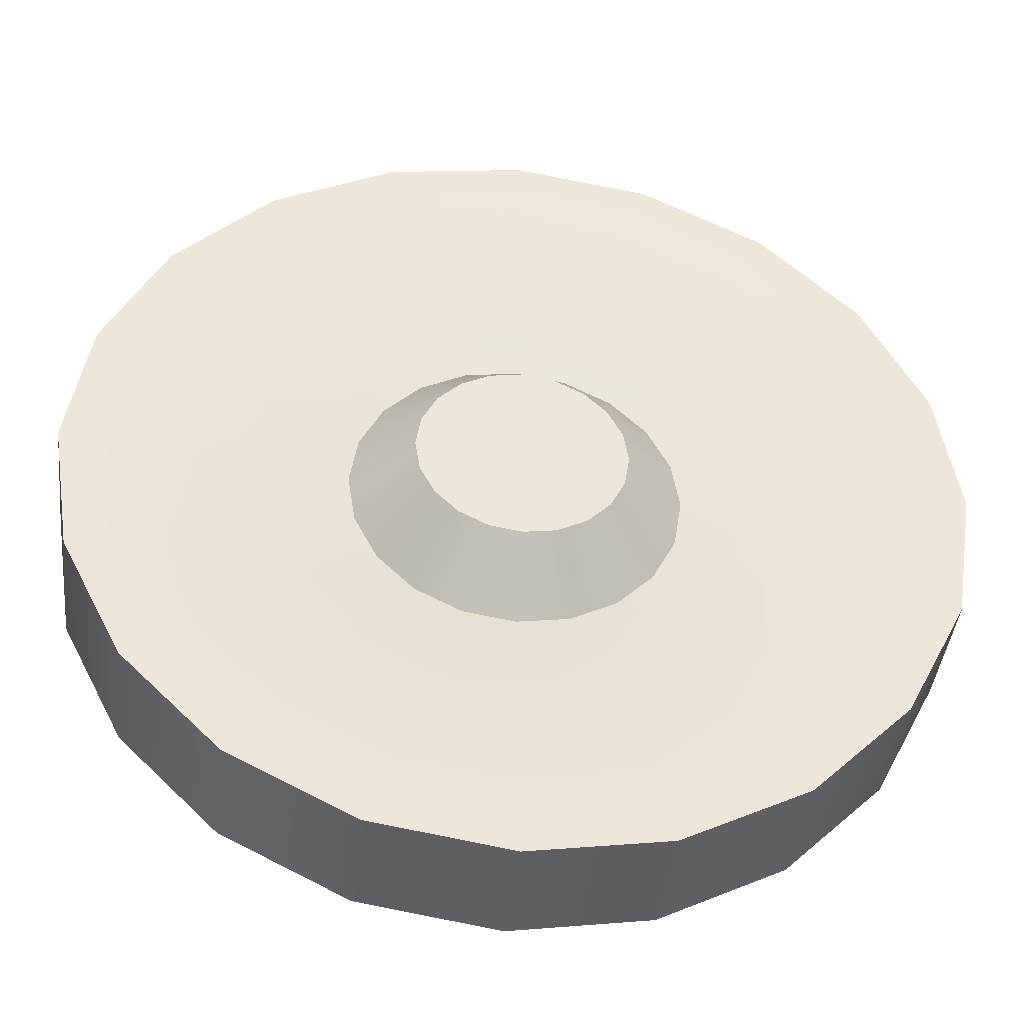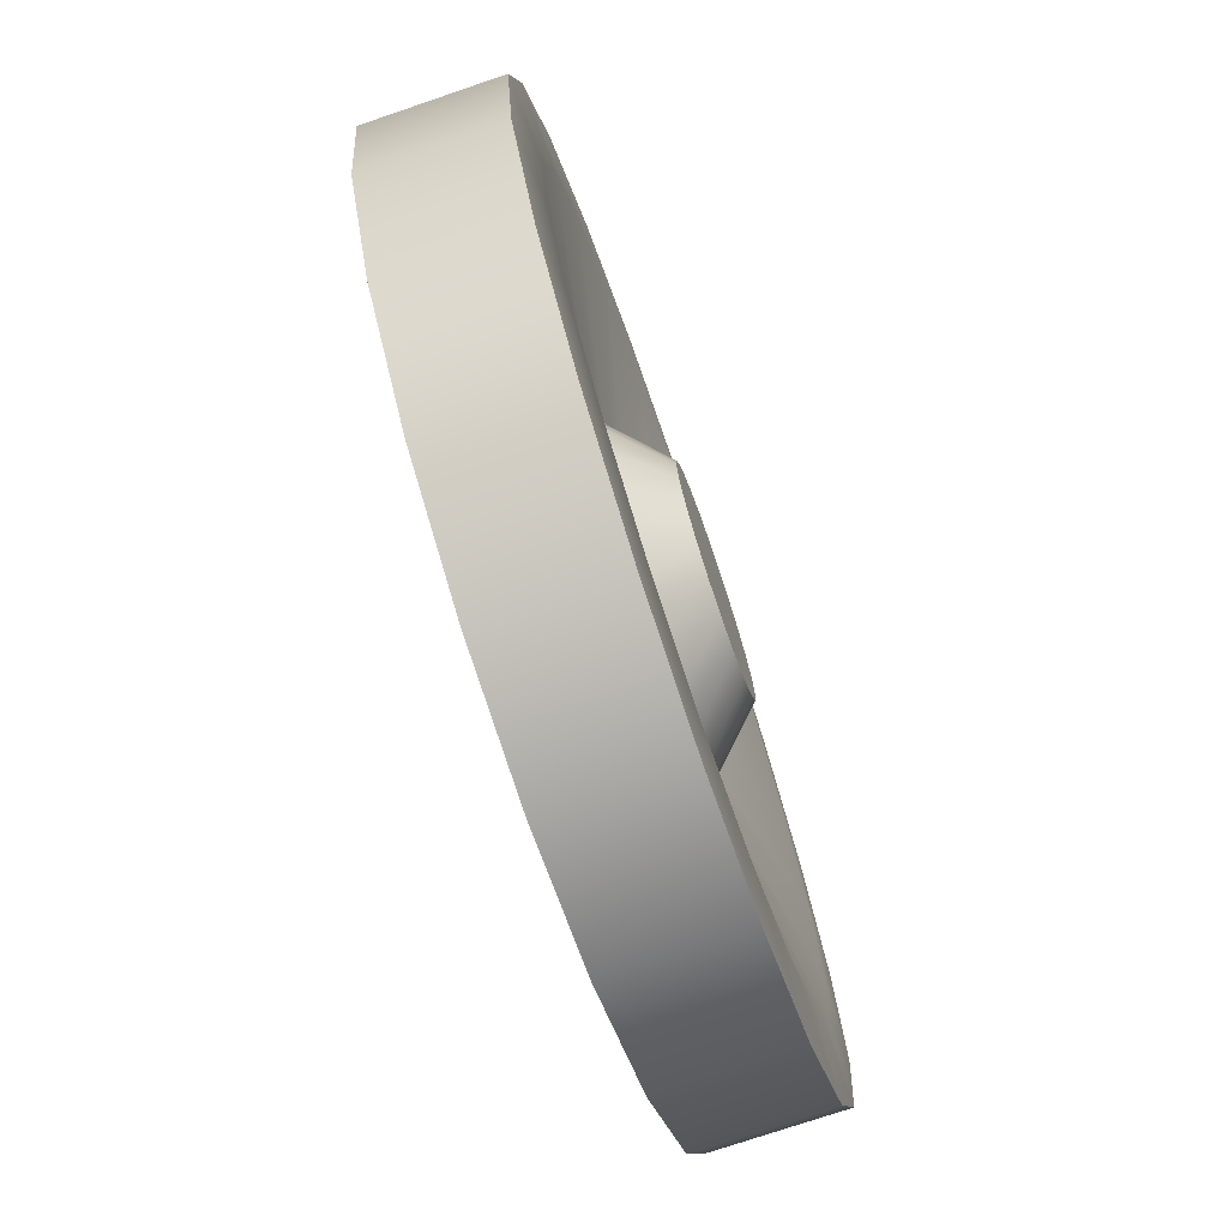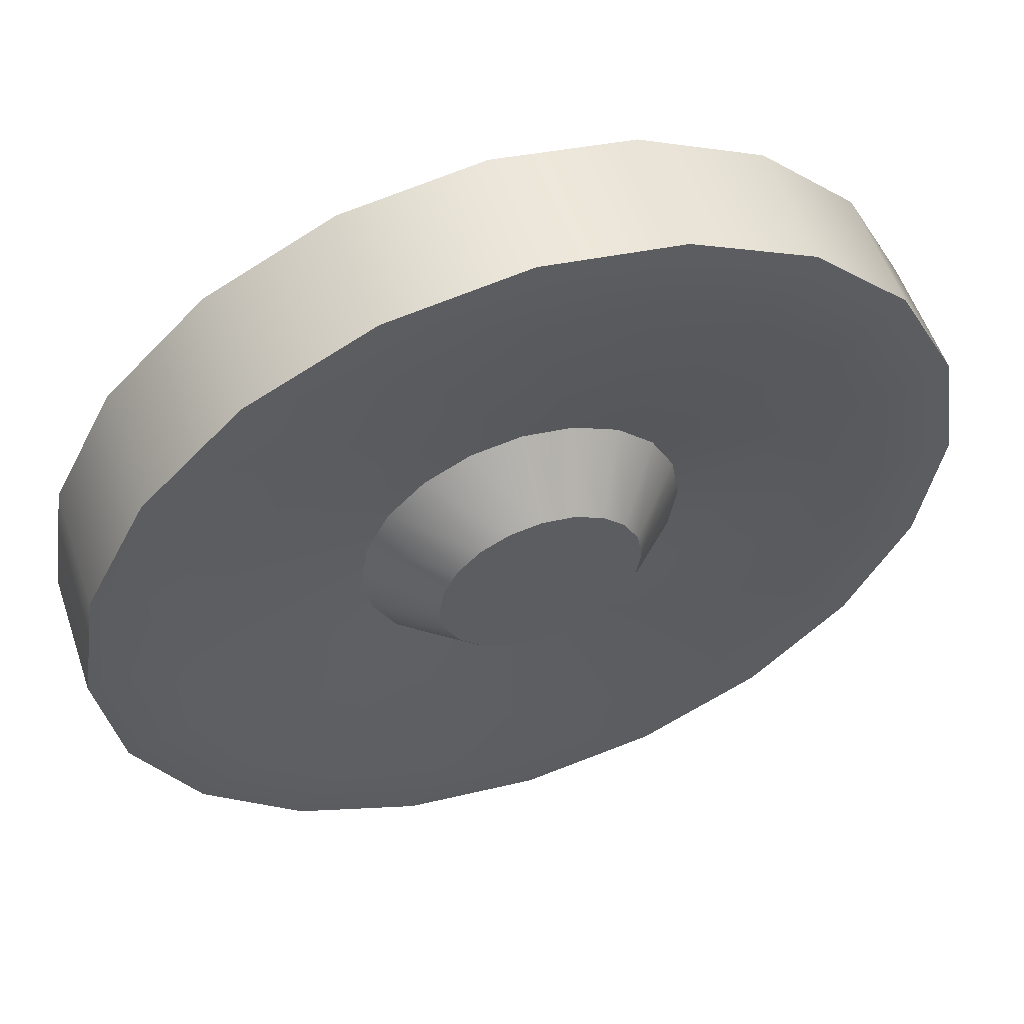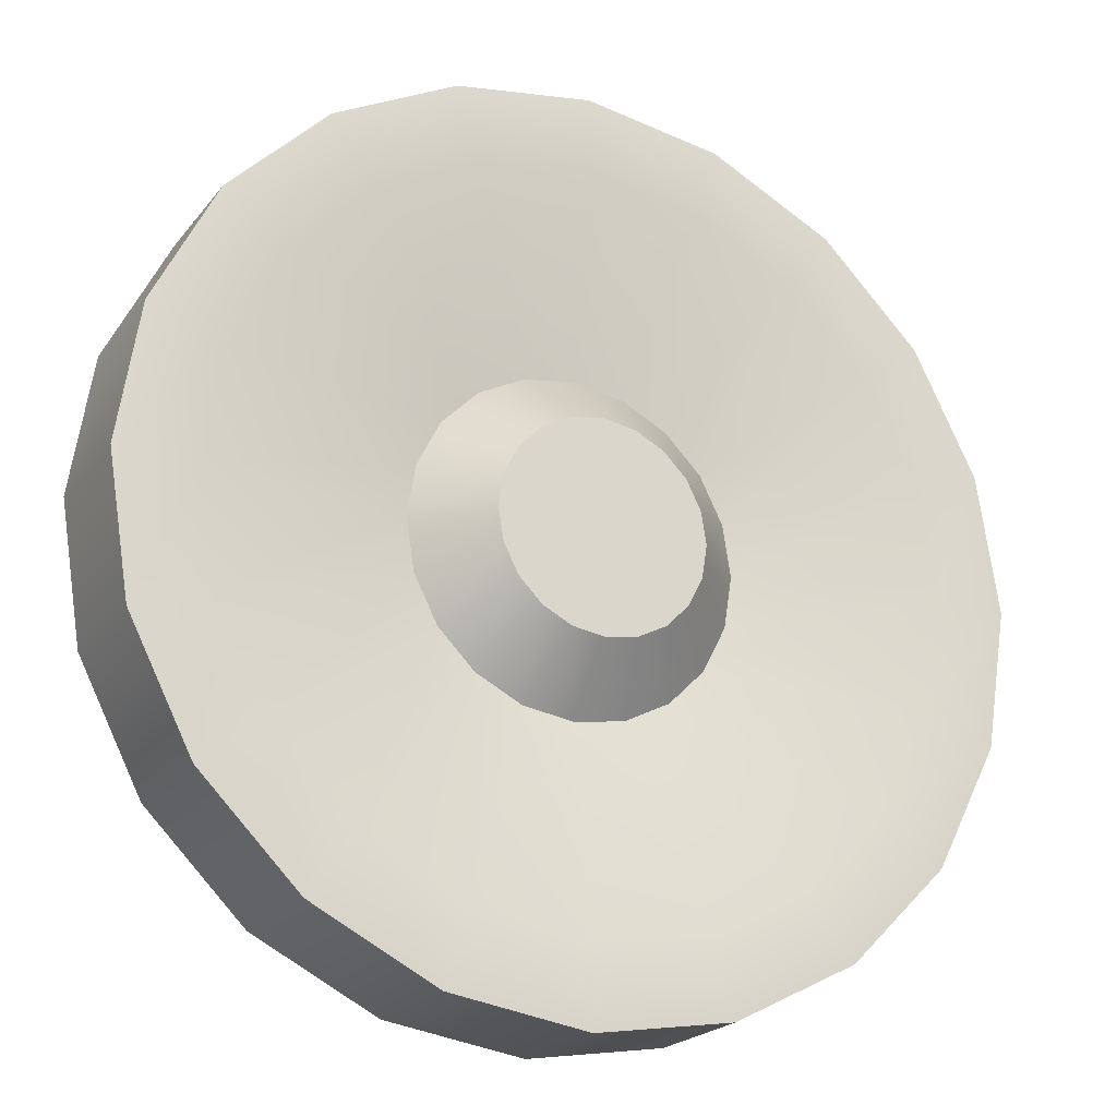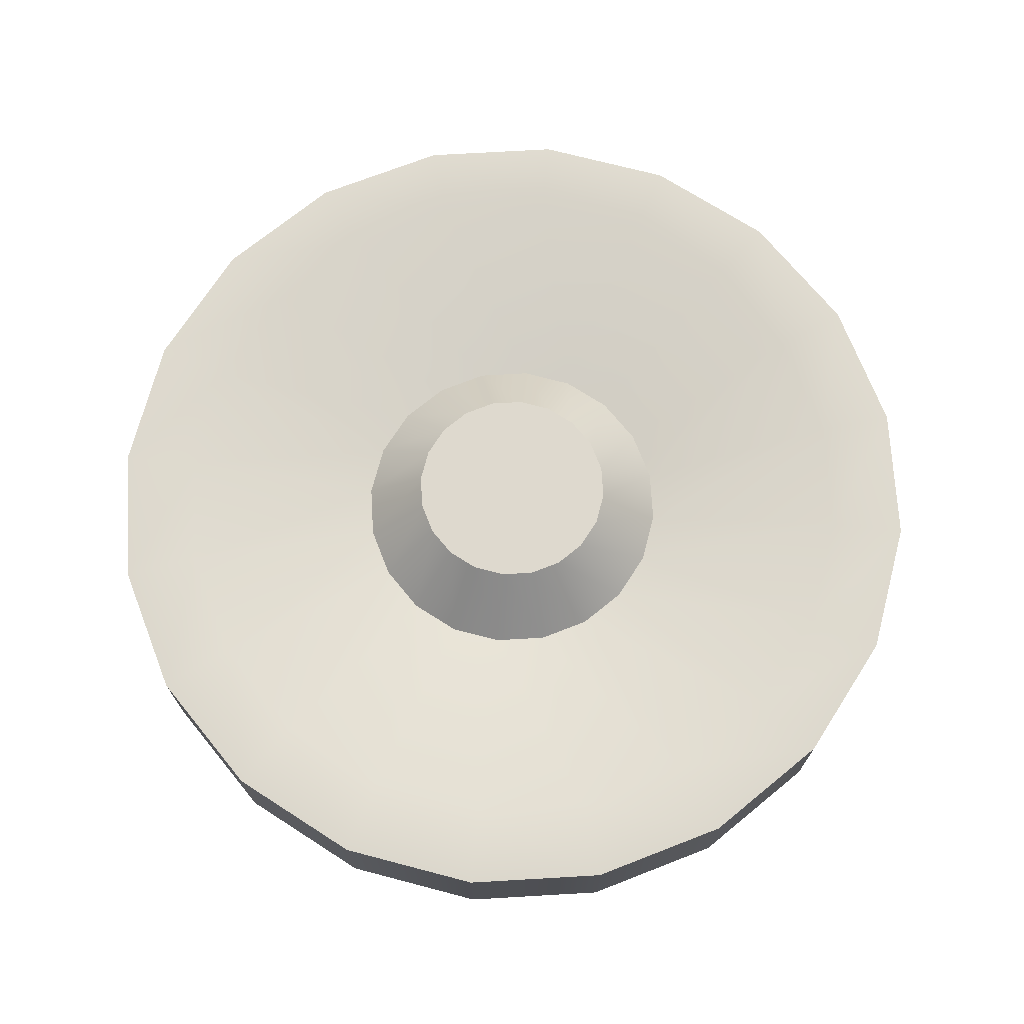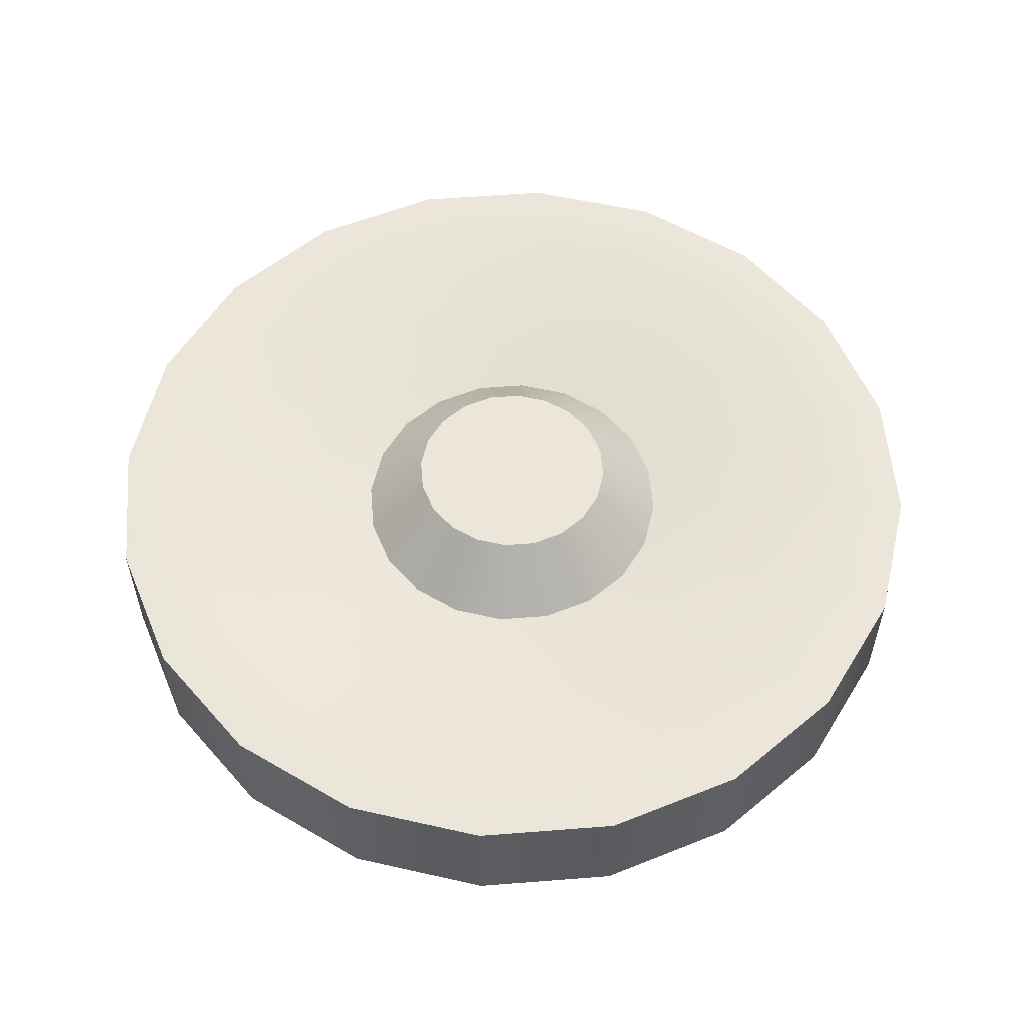
<metadata>
{"format":"obj","ext":"obj","renderer":"f3d","projection":"perspective","resolution":1024,"background":"white","views":[{"elev":-41.8,"azim":-6.6,"up":"+Z"},{"elev":-74.3,"azim":-71.2,"up":"+Z"},{"elev":55.4,"azim":-18.7,"up":"+Z"},{"elev":-21.3,"azim":-27.1,"up":"+Z"},{"elev":71.4,"azim":59.7,"up":"+Y"},{"elev":56.3,"azim":-67.7,"up":"+Y"}]}
</metadata>
<code>
v 0.06106 -0.009148 -0.01984
v 0.05194 -0.009148 -0.03774
v 0.03774 -0.009148 -0.05194
v 0.01984 -0.009148 -0.06106
v 0 -0.009148 -0.0642
v -0.01984 -0.009148 -0.06106
v -0.03774 -0.009148 -0.05194
v -0.05194 -0.009148 -0.03774
v -0.06106 -0.009148 -0.01984
v -0.0642 -0.009148 0
v -0.06106 -0.009148 0.01984
v -0.05194 -0.009148 0.03774
v -0.03774 -0.009148 0.05194
v -0.01984 -0.009148 0.06106
v 0 -0.009148 0.0642
v 0.01984 -0.009148 0.06106
v 0.03774 -0.009148 0.05194
v 0.05194 -0.009148 0.03774
v 0.06106 -0.009148 0.01984
v 0.0642 -0.009148 0
v 0.06106 0.009148 -0.01984
v 0.05194 0.009148 -0.03774
v 0.03774 0.009148 -0.05194
v 0.01984 0.009148 -0.06106
v 0 0.009148 -0.0642
v -0.01984 0.009148 -0.06106
v -0.03774 0.009148 -0.05194
v -0.05194 0.009148 -0.03774
v -0.06106 0.009148 -0.01984
v -0.0642 0.009148 0
v -0.06106 0.009148 0.01984
v -0.05194 0.009148 0.03774
v -0.03774 0.009148 0.05194
v -0.01984 0.009148 0.06106
v 0 0.009148 0.0642
v 0.01984 0.009148 0.06106
v 0.03774 0.009148 0.05194
v 0.05194 0.009148 0.03774
v 0.06106 0.009148 0.01984
v 0.0642 0.009148 0
v 0.05302 -0.009518 0
v 0.05043 -0.009518 -0.01639
v 0.05043 -0.009518 0.01639
v 0.0429 -0.009518 0.03117
v 0.03117 -0.009518 0.0429
v 0.01639 -0.009518 0.05043
v 0 -0.009518 0.05302
v -0.01639 -0.009518 0.05043
v -0.03117 -0.009518 0.0429
v -0.0429 -0.009518 0.03117
v -0.05043 -0.009518 0.01639
v -0.05302 -0.009518 0
v -0.05043 -0.009518 -0.01639
v -0.0429 -0.009518 -0.03117
v -0.03117 -0.009518 -0.0429
v -0.01639 -0.009518 -0.05043
v 0 -0.009518 -0.05302
v 0.01639 -0.009518 -0.05043
v 0.03117 -0.009518 -0.0429
v 0.0429 -0.009518 -0.03117
v 0.05043 0.009518 -0.01639
v 0.0429 0.009518 -0.03117
v 0.03117 0.009518 -0.0429
v 0.01639 0.009518 -0.05043
v 0 0.009518 -0.05302
v -0.01639 0.009518 -0.05043
v -0.03117 0.009518 -0.0429
v -0.0429 0.009518 -0.03117
v -0.05043 0.009518 -0.01639
v -0.05302 0.009518 0
v -0.05043 0.009518 0.01639
v -0.0429 0.009518 0.03117
v -0.03117 0.009518 0.0429
v -0.01639 0.009518 0.05043
v 0 0.009518 0.05302
v 0.01639 0.009518 0.05043
v 0.03117 0.009518 0.0429
v 0.0429 0.009518 0.03117
v 0.05043 0.009518 0.01639
v 0.05302 0.009518 0
v 0.02371 -0.004257 0
v 0.02255 -0.004257 -0.007328
v 0.02255 -0.004257 0.007328
v 0.01919 -0.004257 0.01394
v 0.01394 -0.004257 0.01919
v 0.007328 -0.004257 0.02255
v 0 -0.004257 0.02371
v -0.007328 -0.004257 0.02255
v -0.01394 -0.004257 0.01919
v -0.01919 -0.004257 0.01394
v -0.02255 -0.004257 0.007328
v -0.02371 -0.004257 0
v -0.02255 -0.004257 -0.007328
v -0.01919 -0.004257 -0.01394
v -0.01394 -0.004257 -0.01919
v -0.007328 -0.004257 -0.02255
v 0 -0.004257 -0.02371
v 0.007328 -0.004257 -0.02255
v 0.01394 -0.004257 -0.01919
v 0.01919 -0.004257 -0.01394
v 0.02255 0.004257 -0.007328
v 0.01919 0.004257 -0.01394
v 0.01394 0.004257 -0.01919
v 0.007328 0.004257 -0.02255
v 0 0.004257 -0.02371
v -0.007328 0.004257 -0.02255
v -0.01394 0.004257 -0.01919
v -0.01919 0.004257 -0.01394
v -0.02255 0.004257 -0.007328
v -0.02371 0.004257 0
v -0.02255 0.004257 0.007328
v -0.01919 0.004257 0.01394
v -0.01394 0.004257 0.01919
v -0.007328 0.004257 0.02255
v 0 0.004257 0.02371
v 0.007328 0.004257 0.02255
v 0.01394 0.004257 0.01919
v 0.01919 0.004257 0.01394
v 0.02255 0.004257 0.007328
v 0.02371 0.004257 0
v 0.01499 -0.01285 0
v 0.01426 -0.01285 -0.004633
v 0.01426 -0.01285 0.004633
v 0.01213 -0.01285 0.008813
v 0.008813 -0.01285 0.01213
v 0.004633 -0.01285 0.01426
v 0 -0.01285 0.01499
v -0.004633 -0.01285 0.01426
v -0.008813 -0.01285 0.01213
v -0.01213 -0.01285 0.008813
v -0.01426 -0.01285 0.004633
v -0.01499 -0.01285 0
v -0.01426 -0.01285 -0.004633
v -0.01213 -0.01285 -0.008813
v -0.008813 -0.01285 -0.01213
v -0.004633 -0.01285 -0.01426
v 0 -0.01285 -0.01499
v 0.004633 -0.01285 -0.01426
v 0.008813 -0.01285 -0.01213
v 0.01213 -0.01285 -0.008813
v 0.01426 0.01285 -0.004633
v 0.01213 0.01285 -0.008813
v 0.008813 0.01285 -0.01213
v 0.004633 0.01285 -0.01426
v 0 0.01285 -0.01499
v -0.004633 0.01285 -0.01426
v -0.008813 0.01285 -0.01213
v -0.01213 0.01285 -0.008813
v -0.01426 0.01285 -0.004633
v -0.01499 0.01285 0
v -0.01426 0.01285 0.004633
v -0.01213 0.01285 0.008813
v -0.008813 0.01285 0.01213
v -0.004633 0.01285 0.01426
v 0 0.01285 0.01499
v 0.004633 0.01285 0.01426
v 0.008813 0.01285 0.01213
v 0.01213 0.01285 0.008813
v 0.01426 0.01285 0.004633
v 0.01499 0.01285 0
g link_wheel
f 1 2 21
f 21 2 22
f 2 3 22
f 22 3 23
f 3 4 23
f 23 4 24
f 4 5 24
f 24 5 25
f 5 6 25
f 25 6 26
f 6 7 26
f 26 7 27
f 7 8 27
f 27 8 28
f 8 9 28
f 28 9 29
f 9 10 29
f 29 10 30
f 10 11 30
f 30 11 31
f 11 12 31
f 31 12 32
f 12 13 32
f 32 13 33
f 13 14 33
f 33 14 34
f 14 15 34
f 34 15 35
f 15 16 35
f 35 16 36
f 16 17 36
f 36 17 37
f 17 18 37
f 37 18 38
f 18 19 38
f 38 19 39
f 19 20 39
f 39 20 40
f 20 1 40
f 40 1 21
f 122 121 140
f 121 123 140
f 123 124 140
f 124 125 140
f 125 126 140
f 126 127 140
f 127 128 140
f 128 129 140
f 129 130 140
f 130 131 140
f 131 132 140
f 132 133 140
f 133 134 140
f 134 135 140
f 135 136 140
f 136 137 140
f 137 138 140
f 138 139 140
f 141 142 160
f 142 143 160
f 143 144 160
f 144 145 160
f 145 146 160
f 146 147 160
f 147 148 160
f 148 149 160
f 160 149 159
f 149 150 159
f 150 151 159
f 151 152 159
f 152 153 159
f 153 154 159
f 154 155 159
f 155 156 159
f 156 157 159
f 157 158 159
f 1 20 42
f 42 20 41
f 20 19 41
f 41 19 43
f 19 18 43
f 43 18 44
f 18 17 44
f 44 17 45
f 17 16 45
f 45 16 46
f 16 15 46
f 46 15 47
f 15 14 47
f 47 14 48
f 14 13 48
f 48 13 49
f 13 12 49
f 49 12 50
f 12 11 50
f 50 11 51
f 11 10 51
f 51 10 52
f 10 9 52
f 52 9 53
f 9 8 53
f 53 8 54
f 8 7 54
f 54 7 55
f 7 6 55
f 55 6 56
f 6 5 56
f 56 5 57
f 5 4 57
f 57 4 58
f 4 3 58
f 58 3 59
f 3 2 59
f 59 2 60
f 2 1 60
f 60 1 42
f 21 22 61
f 61 22 62
f 22 23 62
f 62 23 63
f 23 24 63
f 63 24 64
f 24 25 64
f 64 25 65
f 25 26 65
f 65 26 66
f 26 27 66
f 66 27 67
f 27 28 67
f 67 28 68
f 28 29 68
f 68 29 69
f 29 30 69
f 69 30 70
f 30 31 70
f 70 31 71
f 31 32 71
f 71 32 72
f 32 33 72
f 72 33 73
f 33 34 73
f 73 34 74
f 34 35 74
f 74 35 75
f 35 36 75
f 75 36 76
f 36 37 76
f 76 37 77
f 37 38 77
f 77 38 78
f 38 39 78
f 78 39 79
f 39 40 79
f 79 40 80
f 40 21 80
f 80 21 61
f 42 41 82
f 82 41 81
f 41 43 81
f 81 43 83
f 43 44 83
f 83 44 84
f 44 45 84
f 84 45 85
f 45 46 85
f 85 46 86
f 46 47 86
f 86 47 87
f 47 48 87
f 87 48 88
f 48 49 88
f 88 49 89
f 49 50 89
f 89 50 90
f 50 51 90
f 90 51 91
f 51 52 91
f 91 52 92
f 52 53 92
f 92 53 93
f 53 54 93
f 93 54 94
f 54 55 94
f 94 55 95
f 55 56 95
f 95 56 96
f 56 57 96
f 96 57 97
f 57 58 97
f 97 58 98
f 58 59 98
f 98 59 99
f 59 60 99
f 99 60 100
f 60 42 100
f 100 42 82
f 61 62 101
f 101 62 102
f 62 63 102
f 102 63 103
f 63 64 103
f 103 64 104
f 64 65 104
f 104 65 105
f 65 66 105
f 105 66 106
f 66 67 106
f 106 67 107
f 67 68 107
f 107 68 108
f 68 69 108
f 108 69 109
f 69 70 109
f 109 70 110
f 70 71 110
f 110 71 111
f 71 72 111
f 111 72 112
f 72 73 112
f 112 73 113
f 73 74 113
f 113 74 114
f 74 75 114
f 114 75 115
f 75 76 115
f 115 76 116
f 76 77 116
f 116 77 117
f 77 78 117
f 117 78 118
f 78 79 118
f 118 79 119
f 79 80 119
f 119 80 120
f 80 61 120
f 120 61 101
f 82 81 122
f 122 81 121
f 81 83 121
f 121 83 123
f 83 84 123
f 123 84 124
f 84 85 124
f 124 85 125
f 85 86 125
f 125 86 126
f 86 87 126
f 126 87 127
f 87 88 127
f 127 88 128
f 88 89 128
f 128 89 129
f 89 90 129
f 129 90 130
f 90 91 130
f 130 91 131
f 91 92 131
f 131 92 132
f 92 93 132
f 132 93 133
f 93 94 133
f 133 94 134
f 94 95 134
f 134 95 135
f 95 96 135
f 135 96 136
f 96 97 136
f 136 97 137
f 97 98 137
f 137 98 138
f 98 99 138
f 138 99 139
f 99 100 139
f 139 100 140
f 100 82 140
f 140 82 122
f 101 102 141
f 141 102 142
f 102 103 142
f 142 103 143
f 103 104 143
f 143 104 144
f 104 105 144
f 144 105 145
f 105 106 145
f 145 106 146
f 106 107 146
f 146 107 147
f 107 108 147
f 147 108 148
f 108 109 148
f 148 109 149
f 109 110 149
f 149 110 150
f 110 111 150
f 150 111 151
f 111 112 151
f 151 112 152
f 112 113 152
f 152 113 153
f 113 114 153
f 153 114 154
f 114 115 154
f 154 115 155
f 115 116 155
f 155 116 156
f 116 117 156
f 156 117 157
f 117 118 157
f 157 118 158
f 118 119 158
f 158 119 159
f 119 120 159
f 159 120 160
f 120 101 160
f 160 101 141

</code>
